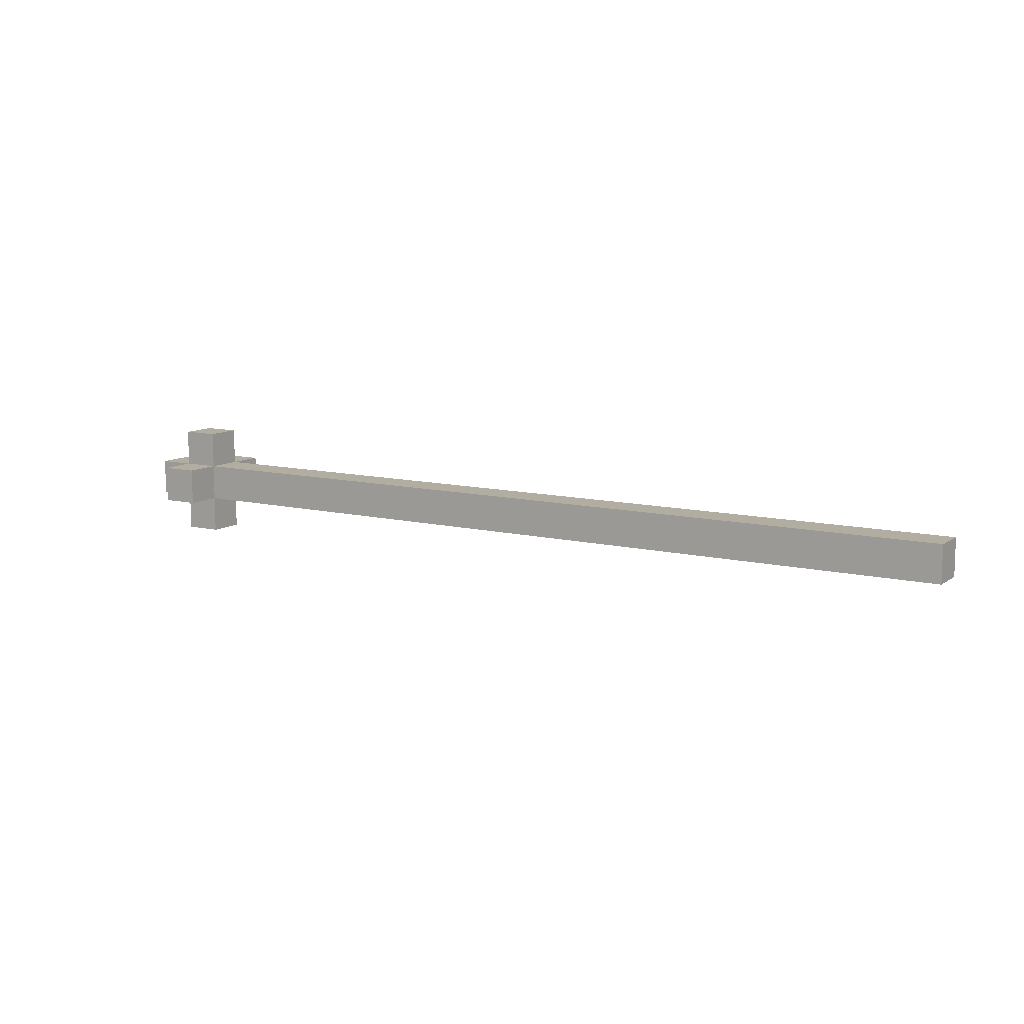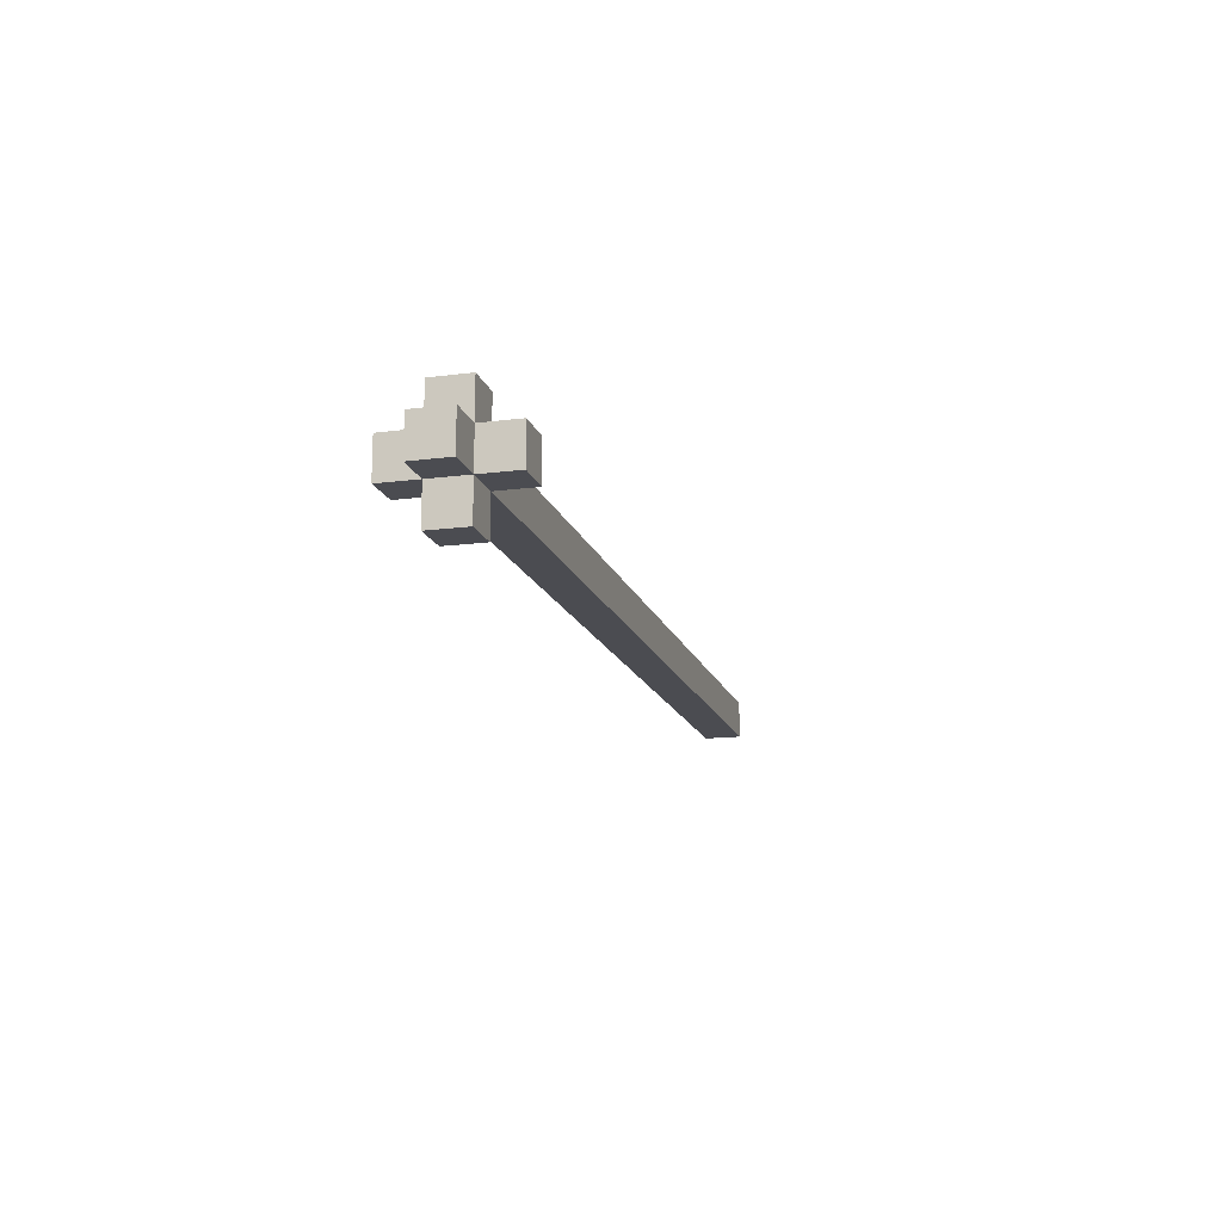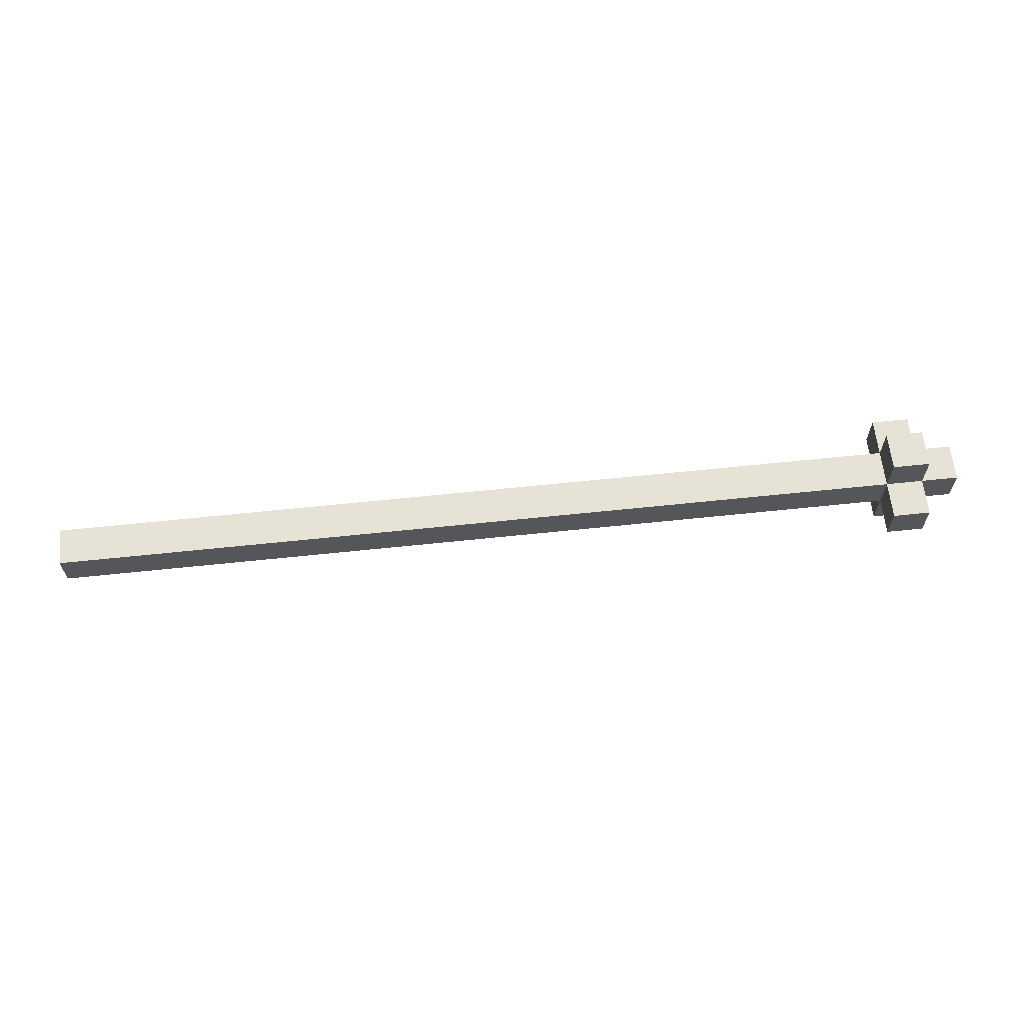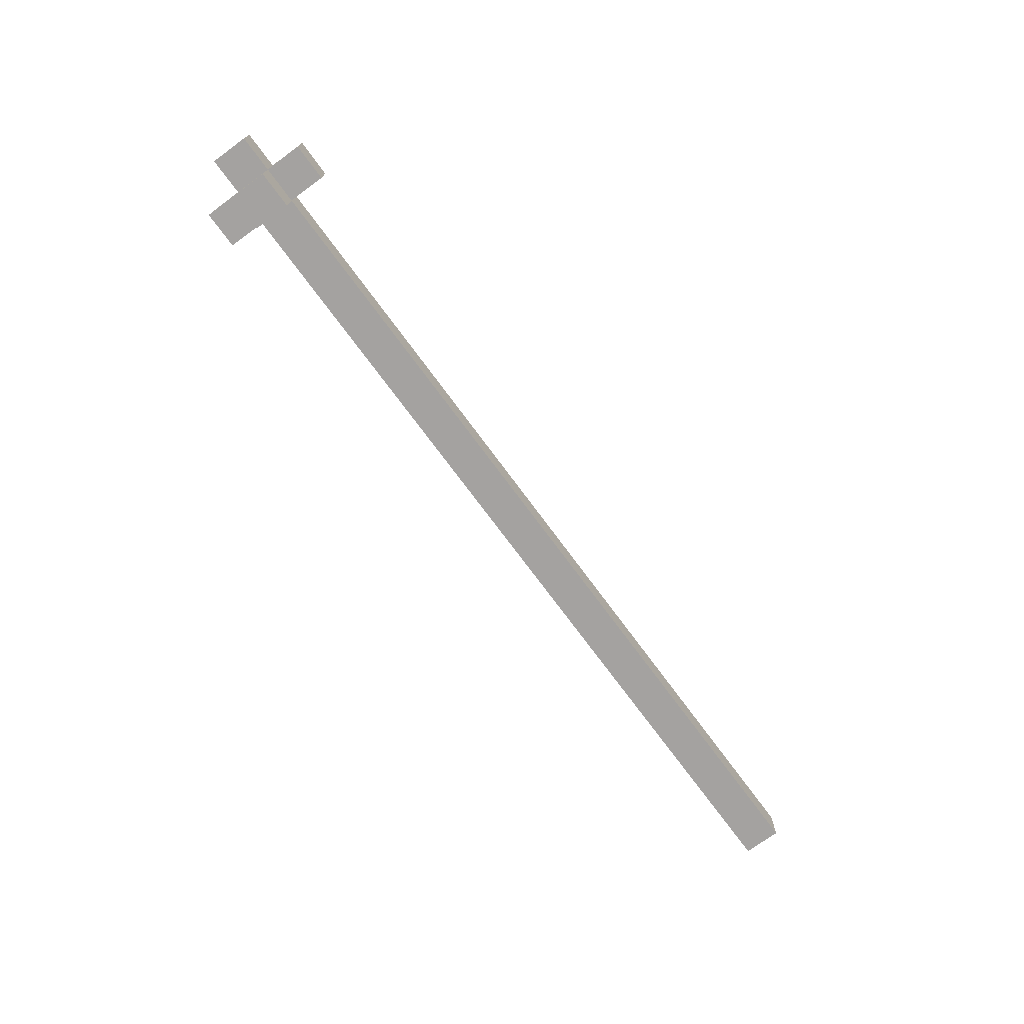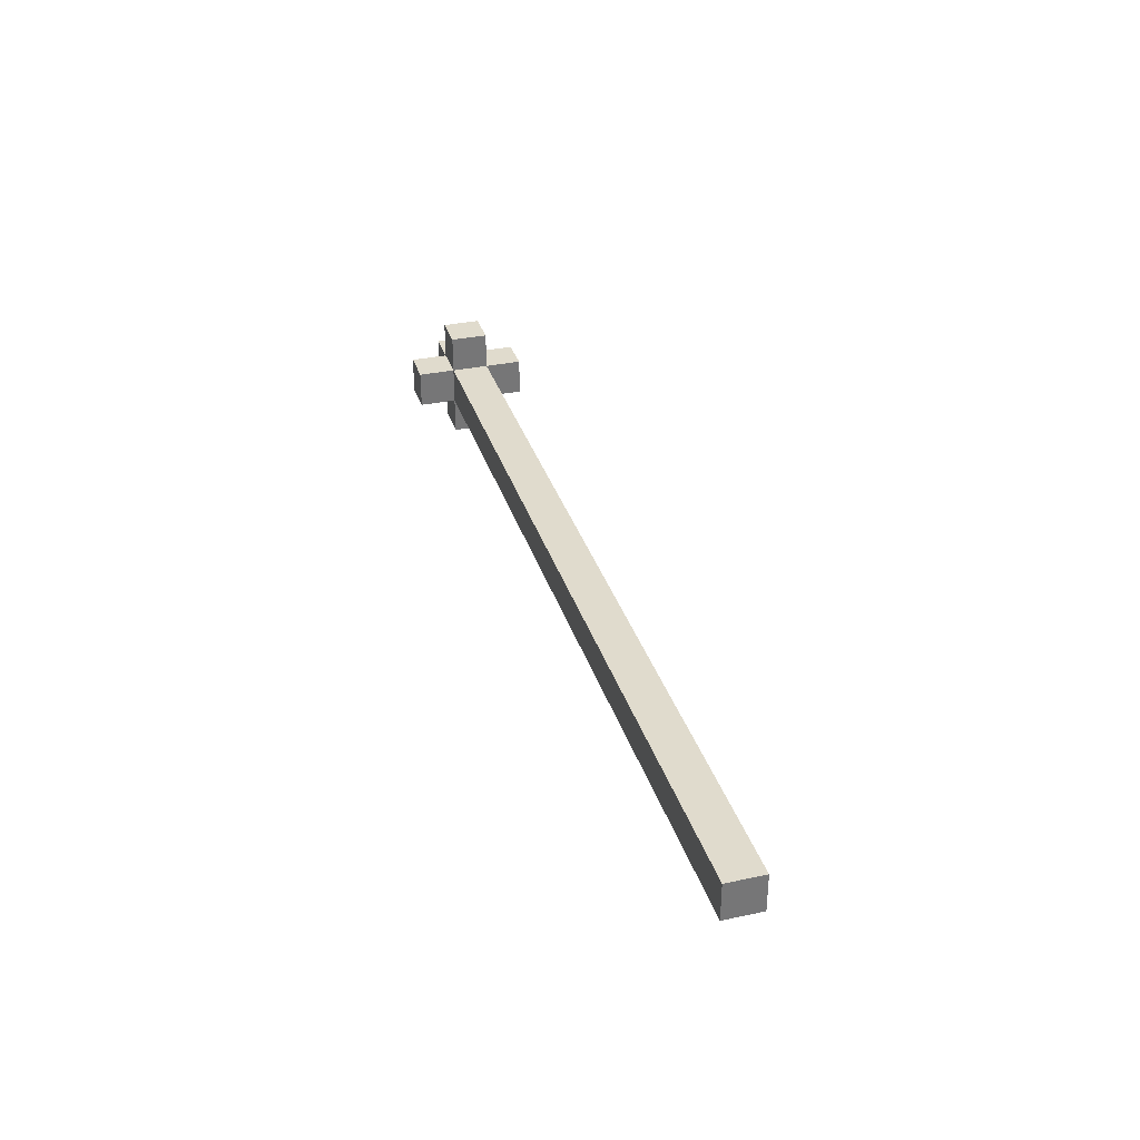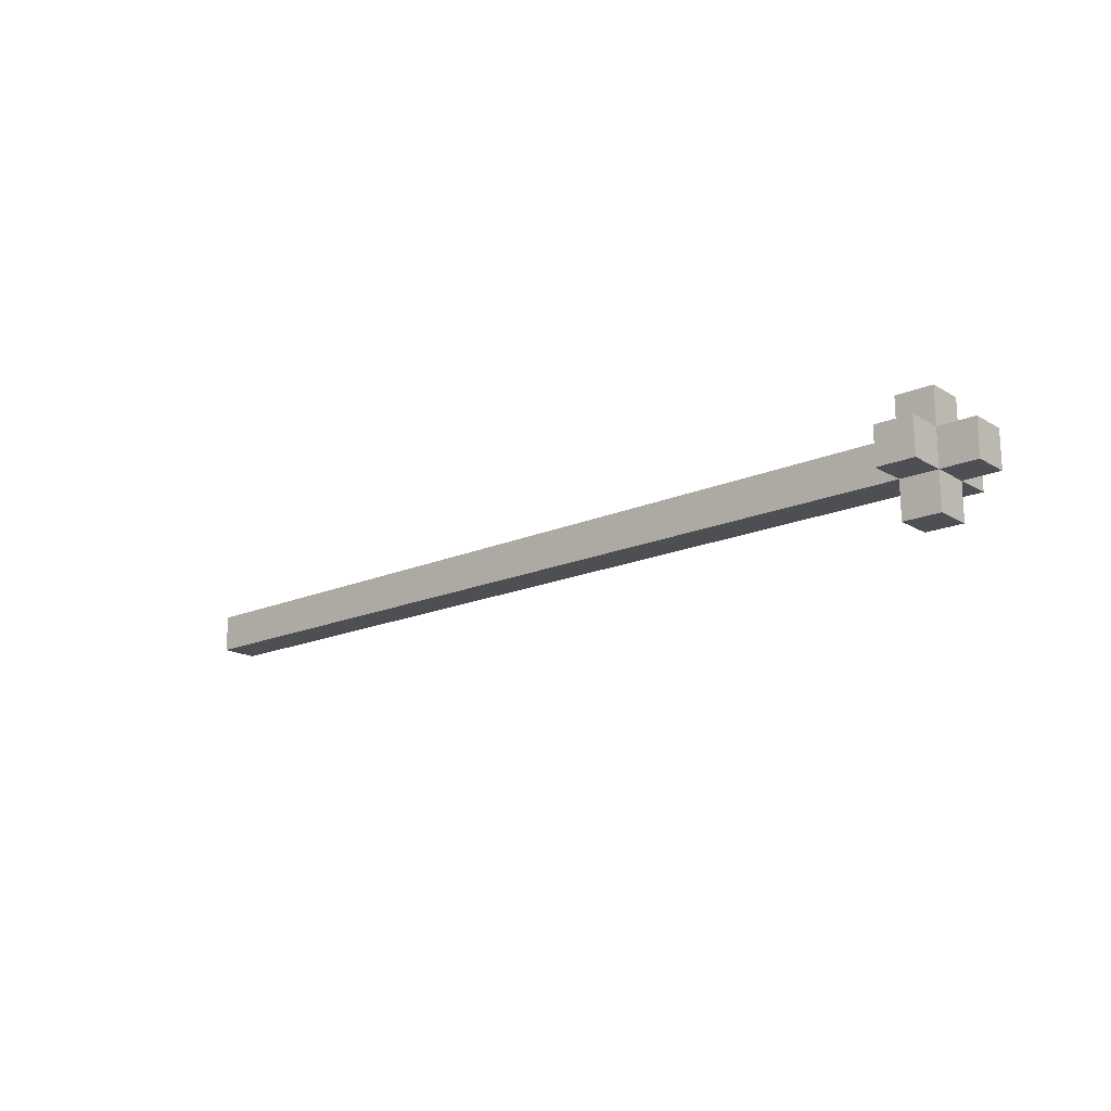
<metadata>
{"format":"obj","ext":"obj","renderer":"f3d","projection":"perspective","resolution":1024,"background":"white","views":[{"elev":10.5,"azim":31.5,"up":"+Z"},{"elev":-15.4,"azim":-74.9,"up":"+Y"},{"elev":63.1,"azim":173.9,"up":"+Z"},{"elev":-72.7,"azim":-53.7,"up":"+Y"},{"elev":33.3,"azim":73.7,"up":"+Y"},{"elev":-17.5,"azim":-139.3,"up":"+Y"}]}
</metadata>
<code>
o
v -1.7 2 0.9
v -1.7 2 0.8
v -1.7 2.1 0.9
v -1.7 2.1 0.8
v -1.6 1.9 0.9
v -1.6 1.9 0.8
v -1.6 2 1
v -1.6 2 0.9
v -1.6 2 0.8
v -1.6 2 0.7
v -1.6 2.1 1
v -1.6 2.1 0.9
v -1.6 2.1 0.8
v -1.6 2.1 0.7
v -1.6 2.2 0.9
v -1.6 2.2 0.8
v -1.5 1.9 0.9
v -1.5 1.9 0.8
v -1.5 2 1
v -1.5 2 0.9
v -1.5 2 0.8
v -1.5 2 0.7
v -1.5 2.1 1
v -1.5 2.1 0.9
v -1.5 2.1 0.8
v -1.5 2.1 0.7
v -1.5 2.2 0.9
v -1.5 2.2 0.8
v 0.8 2 0.9
v 0.8 2 0.8
v 0.8 2.1 0.9
v 0.8 2.1 0.8
v -1.6 2 1
v -1.6 2.1 1
v -1.5 2 1
v -1.5 2.1 1
v -1.7 2 0.9
v -1.7 2.1 0.9
v -1.6 1.9 0.9
v -1.6 2 0.9
v -1.6 2.1 0.9
v -1.6 2.2 0.9
v -1.5 1.9 0.9
v -1.5 2 0.9
v -1.5 2.1 0.9
v -1.5 2.2 0.9
v 0.6 2 0.9
v 0.6 2.1 0.9
v 0.8 2 0.9
v 0.8 2.1 0.9
v -1.7 2 0.8
v -1.7 2.1 0.8
v -1.6 1.9 0.8
v -1.6 2 0.8
v -1.6 2.1 0.8
v -1.6 2.2 0.8
v -1.5 1.9 0.8
v -1.5 2 0.8
v -1.5 2.1 0.8
v -1.5 2.2 0.8
v 0.6 2 0.8
v 0.6 2.1 0.8
v 0.8 2 0.8
v 0.8 2.1 0.8
v -1.6 2 0.7
v -1.6 2.1 0.7
v -1.5 2 0.7
v -1.5 2.1 0.7
v -1.6 1.9 0.9
v -1.5 1.9 0.9
v -1.6 1.9 0.8
v -1.5 1.9 0.8
v -1.6 2 1
v -1.5 2 1
v -1.7 2 0.9
v -1.6 2 0.9
v -1.5 2 0.9
v 0.6 2 0.9
v 0.8 2 0.9
v -1.7 2 0.8
v -1.6 2 0.8
v -1.5 2 0.8
v 0.6 2 0.8
v 0.8 2 0.8
v -1.6 2 0.7
v -1.5 2 0.7
v -1.6 2.1 1
v -1.5 2.1 1
v -1.7 2.1 0.9
v -1.6 2.1 0.9
v -1.5 2.1 0.9
v 0.6 2.1 0.9
v 0.8 2.1 0.9
v -1.7 2.1 0.8
v -1.6 2.1 0.8
v -1.5 2.1 0.8
v 0.6 2.1 0.8
v 0.8 2.1 0.8
v -1.6 2.1 0.7
v -1.5 2.1 0.7
v -1.6 2.2 0.9
v -1.5 2.2 0.9
v -1.6 2.2 0.8
v -1.5 2.2 0.8
f 3 2 1
f 4 2 3
f 8 6 5
f 9 6 8
f 11 8 7
f 12 8 11
f 13 10 9
f 14 10 13
f 15 13 12
f 16 13 15
f 17 18 20
f 20 18 21
f 19 20 23
f 23 20 24
f 21 22 25
f 25 22 26
f 24 25 27
f 27 25 28
f 29 30 31
f 31 30 32
f 35 34 33
f 36 34 35
f 40 38 37
f 41 38 40
f 43 40 39
f 44 40 43
f 45 42 41
f 46 42 45
f 47 45 44
f 48 45 47
f 49 48 47
f 50 48 49
f 51 52 54
f 54 52 55
f 53 54 57
f 57 54 58
f 55 56 59
f 59 56 60
f 58 59 61
f 61 59 62
f 61 62 63
f 63 62 64
f 65 66 67
f 67 66 68
f 71 70 69
f 72 70 71
f 76 74 73
f 77 74 76
f 80 76 75
f 81 76 80
f 82 78 77
f 83 79 78
f 83 78 82
f 84 79 83
f 85 82 81
f 86 82 85
f 87 88 90
f 90 88 91
f 89 90 94
f 94 90 95
f 91 92 96
f 92 93 97
f 96 92 97
f 97 93 98
f 95 96 99
f 99 96 100
f 101 102 103
f 103 102 104

</code>
